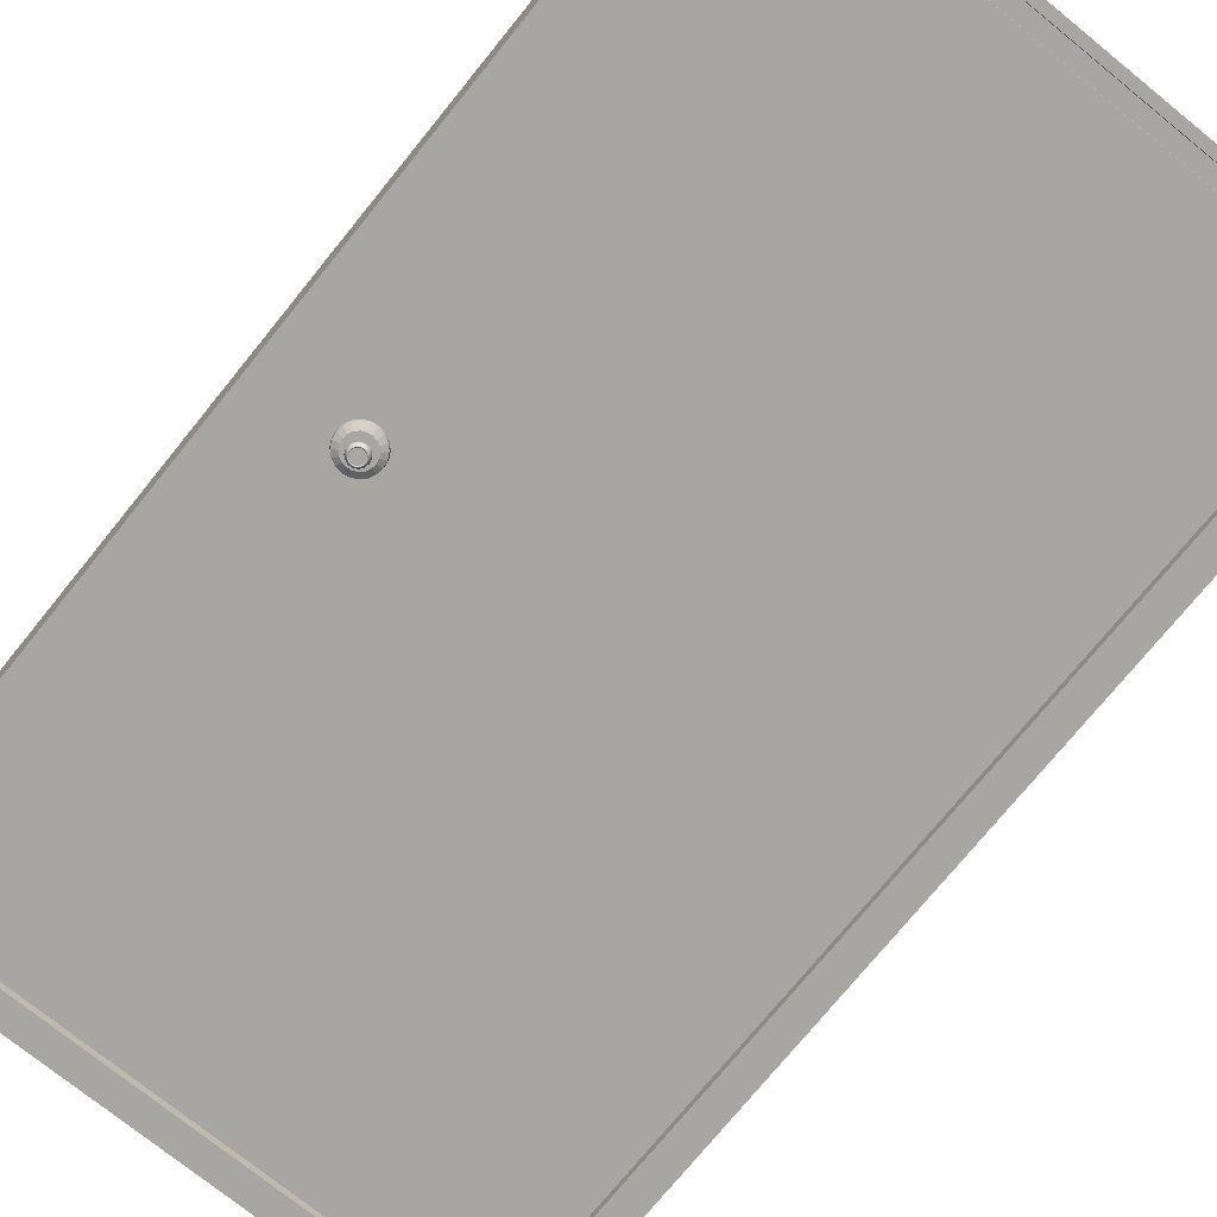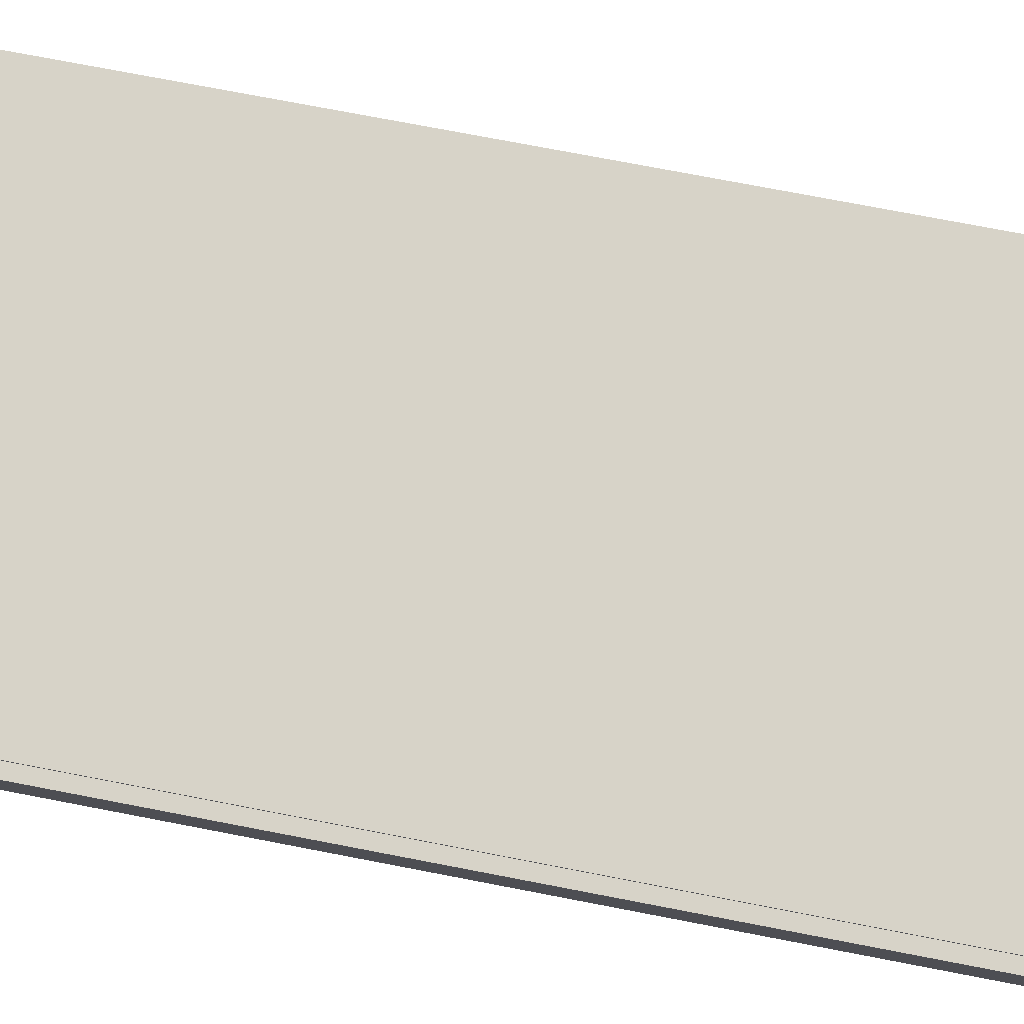
<metadata>
{"format":"obj","ext":"obj","renderer":"f3d","projection":"perspective","resolution":1024,"background":"white","views":[{"elev":-74.1,"azim":-39.0,"up":"+Z"},{"elev":77.1,"azim":-79.2,"up":"+Z"}]}
</metadata>
<code>
v -11.32 -0.08821 12.64
v -7.678 -0.08821 12.64
v -11.32 6.08 12.64
v -7.678 6.08 12.64
v -11.32 6.08 12.12
v -7.678 6.08 12.12
v -11.32 -0.08821 12.12
v -7.678 -0.08821 12.12
v -11.42 -0.2388 12.61
v -7.582 -0.2388 12.61
v -11.42 6.232 12.61
v -7.582 6.232 12.61
v -11.42 6.232 12.06
v -7.582 6.232 12.06
v -11.42 -0.2388 12.06
v -7.582 -0.2388 12.06
v -11.24 6.058 12.06
v -7.762 6.058 12.06
v -7.762 -0.1815 12.06
v -11.24 -0.1815 12.06
v -11.24 6.058 12.58
v -7.762 6.058 12.58
v -7.762 -0.1815 12.58
v -11.24 -0.1815 12.58
v -10.69 3.034 12.12
v -10.71 2.997 12.12
v -10.74 2.967 12.12
v -10.78 2.948 12.12
v -10.82 2.942 12.12
v -10.86 2.948 12.12
v -10.9 2.967 12.12
v -10.93 2.997 12.12
v -10.95 3.034 12.12
v -10.95 3.075 12.12
v -10.95 3.116 12.12
v -10.93 3.153 12.12
v -10.9 3.182 12.12
v -10.86 3.201 12.12
v -10.82 3.207 12.12
v -10.78 3.201 12.12
v -10.74 3.182 12.12
v -10.71 3.153 12.12
v -10.69 3.116 12.12
v -10.69 3.075 12.12
v -10.7 3.035 12.09
v -10.72 2.999 12.09
v -10.74 2.971 12.09
v -10.78 2.952 12.09
v -10.82 2.946 12.09
v -10.86 2.952 12.09
v -10.89 2.971 12.09
v -10.92 2.999 12.09
v -10.94 3.035 12.09
v -10.95 3.075 12.09
v -10.94 3.114 12.09
v -10.92 3.15 12.09
v -10.89 3.179 12.09
v -10.86 3.197 12.09
v -10.82 3.203 12.09
v -10.78 3.197 12.09
v -10.74 3.179 12.09
v -10.72 3.15 12.09
v -10.7 3.114 12.09
v -10.69 3.075 12.09
v -10.82 3.075 12.12
v -10.7 3.035 12.09
v -10.72 2.999 12.09
v -10.74 2.971 12.09
v -10.78 2.952 12.09
v -10.82 2.946 12.09
v -10.86 2.952 12.09
v -10.89 2.971 12.09
v -10.92 2.999 12.09
v -10.94 3.035 12.09
v -10.95 3.075 12.09
v -10.94 3.114 12.09
v -10.92 3.15 12.09
v -10.89 3.179 12.09
v -10.86 3.197 12.09
v -10.82 3.203 12.09
v -10.78 3.197 12.09
v -10.74 3.179 12.09
v -10.72 3.15 12.09
v -10.7 3.114 12.09
v -10.69 3.075 12.09
v -10.73 3.046 12.07
v -10.75 3.021 12.07
v -10.77 3.001 12.07
v -10.79 2.988 12.07
v -10.82 2.983 12.07
v -10.85 2.988 12.07
v -10.87 3.001 12.07
v -10.89 3.021 12.07
v -10.91 3.046 12.07
v -10.91 3.075 12.07
v -10.91 3.103 12.07
v -10.89 3.128 12.07
v -10.87 3.149 12.07
v -10.85 3.162 12.07
v -10.82 3.166 12.07
v -10.79 3.162 12.07
v -10.77 3.149 12.07
v -10.75 3.128 12.07
v -10.73 3.103 12.07
v -10.73 3.075 12.07
v -10.79 3.066 12.07
v -10.8 3.058 12.07
v -10.8 3.052 12.07
v -10.81 3.048 12.07
v -10.82 3.046 12.07
v -10.83 3.048 12.07
v -10.84 3.052 12.07
v -10.84 3.058 12.07
v -10.85 3.066 12.07
v -10.85 3.075 12.07
v -10.85 3.083 12.07
v -10.84 3.091 12.07
v -10.84 3.098 12.07
v -10.83 3.102 12.07
v -10.82 3.103 12.07
v -10.81 3.102 12.07
v -10.8 3.098 12.07
v -10.8 3.091 12.07
v -10.79 3.083 12.07
v -10.79 3.075 12.07
v -10.79 3.066 12.04
v -10.8 3.058 12.04
v -10.8 3.052 12.04
v -10.81 3.048 12.04
v -10.82 3.046 12.04
v -10.83 3.048 12.04
v -10.84 3.052 12.04
v -10.84 3.058 12.04
v -10.85 3.066 12.04
v -10.85 3.075 12.04
v -10.85 3.083 12.04
v -10.84 3.091 12.04
v -10.84 3.098 12.04
v -10.83 3.102 12.04
v -10.82 3.103 12.04
v -10.81 3.102 12.04
v -10.8 3.098 12.04
v -10.8 3.091 12.04
v -10.79 3.083 12.04
v -10.79 3.075 12.04
v -10.78 3.062 12.04
v -10.79 3.05 12.04
v -10.79 3.041 12.04
v -10.81 3.035 12.04
v -10.82 3.033 12.04
v -10.83 3.035 12.04
v -10.84 3.041 12.04
v -10.85 3.05 12.04
v -10.86 3.062 12.04
v -10.86 3.075 12.04
v -10.86 3.088 12.04
v -10.85 3.099 12.04
v -10.84 3.109 12.04
v -10.83 3.115 12.04
v -10.82 3.117 12.04
v -10.81 3.115 12.04
v -10.79 3.109 12.04
v -10.79 3.099 12.04
v -10.78 3.088 12.04
v -10.78 3.075 12.04
v -10.77 3.059 12.03
v -10.78 3.046 12.03
v -10.79 3.035 12.03
v -10.8 3.028 12.03
v -10.82 3.025 12.03
v -10.83 3.028 12.03
v -10.85 3.035 12.03
v -10.86 3.046 12.03
v -10.87 3.059 12.03
v -10.87 3.075 12.03
v -10.87 3.09 12.03
v -10.86 3.104 12.03
v -10.85 3.115 12.03
v -10.83 3.122 12.03
v -10.82 3.124 12.03
v -10.8 3.122 12.03
v -10.79 3.115 12.03
v -10.78 3.104 12.03
v -10.77 3.09 12.03
v -10.77 3.075 12.03
v -10.77 3.058 12.03
v -10.78 3.043 12.03
v -10.79 3.031 12.03
v -10.8 3.023 12.03
v -10.82 3.021 12.03
v -10.84 3.023 12.03
v -10.85 3.031 12.03
v -10.86 3.043 12.03
v -10.87 3.058 12.03
v -10.87 3.075 12.03
v -10.87 3.091 12.03
v -10.86 3.106 12.03
v -10.85 3.118 12.03
v -10.84 3.126 12.03
v -10.82 3.129 12.03
v -10.8 3.126 12.03
v -10.79 3.118 12.03
v -10.78 3.106 12.03
v -10.77 3.091 12.03
v -10.77 3.075 12.03
v -10.76 3.057 12.02
v -10.77 3.041 12.02
v -10.79 3.028 12.02
v -10.8 3.02 12.02
v -10.82 3.017 12.02
v -10.84 3.02 12.02
v -10.85 3.028 12.02
v -10.87 3.041 12.02
v -10.87 3.057 12.02
v -10.88 3.075 12.02
v -10.87 3.092 12.02
v -10.87 3.108 12.02
v -10.85 3.121 12.02
v -10.84 3.129 12.02
v -10.82 3.132 12.02
v -10.8 3.129 12.02
v -10.79 3.121 12.02
v -10.77 3.108 12.02
v -10.76 3.092 12.02
v -10.76 3.075 12.02
v -10.76 3.056 12.01
v -10.77 3.04 12.01
v -10.78 3.027 12.01
v -10.8 3.019 12.01
v -10.82 3.016 12.01
v -10.84 3.019 12.01
v -10.85 3.027 12.01
v -10.87 3.04 12.01
v -10.88 3.056 12.01
v -10.88 3.075 12.01
v -10.88 3.093 12.01
v -10.87 3.109 12.01
v -10.85 3.122 12.01
v -10.84 3.131 12.01
v -10.82 3.134 12.01
v -10.8 3.131 12.01
v -10.78 3.122 12.01
v -10.77 3.109 12.01
v -10.76 3.093 12.01
v -10.76 3.075 12.01
v -10.76 3.056 12
v -10.77 3.039 12
v -10.78 3.026 12
v -10.8 3.017 12
v -10.82 3.014 12
v -10.84 3.017 12
v -10.85 3.026 12
v -10.87 3.039 12
v -10.88 3.056 12
v -10.88 3.075 12
v -10.88 3.093 12
v -10.87 3.11 12
v -10.85 3.124 12
v -10.84 3.132 12
v -10.82 3.135 12
v -10.8 3.132 12
v -10.78 3.124 12
v -10.77 3.11 12
v -10.76 3.093 12
v -10.76 3.075 12
v -10.76 3.056 12
v -10.77 3.039 12
v -10.78 3.026 12
v -10.8 3.017 12
v -10.82 3.014 12
v -10.84 3.017 12
v -10.85 3.026 12
v -10.87 3.039 12
v -10.88 3.056 12
v -10.88 3.075 12
v -10.88 3.093 12
v -10.87 3.11 12
v -10.85 3.124 12
v -10.84 3.132 12
v -10.82 3.135 12
v -10.8 3.132 12
v -10.78 3.124 12
v -10.77 3.11 12
v -10.76 3.093 12
v -10.76 3.075 12
v -10.76 3.056 11.99
v -10.77 3.04 11.99
v -10.78 3.027 11.99
v -10.8 3.018 11.99
v -10.82 3.015 11.99
v -10.84 3.018 11.99
v -10.85 3.027 11.99
v -10.87 3.04 11.99
v -10.88 3.056 11.99
v -10.88 3.075 11.99
v -10.88 3.093 11.99
v -10.87 3.11 11.99
v -10.85 3.123 11.99
v -10.84 3.131 11.99
v -10.82 3.134 11.99
v -10.8 3.131 11.99
v -10.78 3.123 11.99
v -10.77 3.11 11.99
v -10.76 3.093 11.99
v -10.76 3.075 11.99
v -10.76 3.057 11.99
v -10.77 3.041 11.99
v -10.79 3.028 11.99
v -10.8 3.02 11.99
v -10.82 3.017 11.99
v -10.84 3.02 11.99
v -10.85 3.028 11.99
v -10.87 3.041 11.99
v -10.87 3.057 11.99
v -10.88 3.075 11.99
v -10.87 3.093 11.99
v -10.87 3.109 11.99
v -10.85 3.122 11.99
v -10.84 3.13 11.99
v -10.82 3.133 11.99
v -10.8 3.13 11.99
v -10.79 3.122 11.99
v -10.77 3.109 11.99
v -10.76 3.093 11.99
v -10.76 3.075 11.99
v -10.77 3.058 11.98
v -10.77 3.042 11.98
v -10.79 3.03 11.98
v -10.8 3.022 11.98
v -10.82 3.019 11.98
v -10.84 3.022 11.98
v -10.85 3.03 11.98
v -10.86 3.042 11.98
v -10.87 3.058 11.98
v -10.87 3.075 11.98
v -10.87 3.092 11.98
v -10.86 3.107 11.98
v -10.85 3.12 11.98
v -10.84 3.127 11.98
v -10.82 3.13 11.98
v -10.8 3.127 11.98
v -10.79 3.12 11.98
v -10.77 3.107 11.98
v -10.77 3.092 11.98
v -10.76 3.075 11.98
v -10.77 3.059 11.97
v -10.78 3.044 11.97
v -10.79 3.033 11.97
v -10.8 3.025 11.97
v -10.82 3.023 11.97
v -10.84 3.025 11.97
v -10.85 3.033 11.97
v -10.86 3.044 11.97
v -10.87 3.059 11.97
v -10.87 3.075 11.97
v -10.87 3.091 11.97
v -10.86 3.105 11.97
v -10.85 3.117 11.97
v -10.84 3.124 11.97
v -10.82 3.127 11.97
v -10.8 3.124 11.97
v -10.79 3.117 11.97
v -10.78 3.105 11.97
v -10.77 3.091 11.97
v -10.77 3.075 11.97
v -10.77 3.06 11.97
v -10.78 3.047 11.97
v -10.79 3.036 11.97
v -10.8 3.029 11.97
v -10.82 3.027 11.97
v -10.83 3.029 11.97
v -10.85 3.036 11.97
v -10.86 3.047 11.97
v -10.86 3.06 11.97
v -10.87 3.075 11.97
v -10.86 3.089 11.97
v -10.86 3.103 11.97
v -10.85 3.113 11.97
v -10.83 3.12 11.97
v -10.82 3.122 11.97
v -10.8 3.12 11.97
v -10.79 3.113 11.97
v -10.78 3.103 11.97
v -10.77 3.089 11.97
v -10.77 3.075 11.97
v -10.78 3.061 11.97
v -10.78 3.048 11.97
v -10.79 3.038 11.97
v -10.81 3.032 11.97
v -10.82 3.03 11.97
v -10.83 3.032 11.97
v -10.85 3.038 11.97
v -10.86 3.048 11.97
v -10.86 3.061 11.97
v -10.86 3.075 11.97
v -10.86 3.089 11.97
v -10.86 3.101 11.97
v -10.85 3.111 11.97
v -10.83 3.118 11.97
v -10.82 3.12 11.97
v -10.81 3.118 11.97
v -10.79 3.111 11.97
v -10.78 3.101 11.97
v -10.78 3.089 11.97
v -10.77 3.075 11.97
v -10.78 3.061 11.97
v -10.78 3.049 11.97
v -10.79 3.04 11.97
v -10.81 3.034 11.97
v -10.82 3.032 11.97
v -10.83 3.034 11.97
v -10.84 3.04 11.97
v -10.85 3.049 11.97
v -10.86 3.061 11.97
v -10.86 3.075 11.97
v -10.86 3.088 11.97
v -10.85 3.1 11.97
v -10.84 3.109 11.97
v -10.83 3.115 11.97
v -10.82 3.118 11.97
v -10.81 3.115 11.97
v -10.79 3.109 11.97
v -10.78 3.1 11.97
v -10.78 3.088 11.97
v -10.78 3.075 11.97
v -10.78 3.062 11.97
v -10.79 3.05 11.97
v -10.79 3.041 11.97
v -10.81 3.035 11.97
v -10.82 3.033 11.97
v -10.83 3.035 11.97
v -10.84 3.041 11.97
v -10.85 3.05 11.97
v -10.86 3.062 11.97
v -10.86 3.075 11.97
v -10.86 3.087 11.97
v -10.85 3.099 11.97
v -10.84 3.108 11.97
v -10.83 3.114 11.97
v -10.82 3.116 11.97
v -10.81 3.114 11.97
v -10.79 3.108 11.97
v -10.79 3.099 11.97
v -10.78 3.087 11.97
v -10.78 3.075 11.97
v -10.78 3.063 11.97
v -10.79 3.052 11.97
v -10.8 3.043 11.97
v -10.81 3.038 11.97
v -10.82 3.036 11.97
v -10.83 3.038 11.97
v -10.84 3.043 11.97
v -10.85 3.052 11.97
v -10.86 3.063 11.97
v -10.86 3.075 11.97
v -10.86 3.087 11.97
v -10.85 3.097 11.97
v -10.84 3.106 11.97
v -10.83 3.112 11.97
v -10.82 3.114 11.97
v -10.81 3.112 11.97
v -10.8 3.106 11.97
v -10.79 3.097 11.97
v -10.78 3.087 11.97
v -10.78 3.075 11.97
v -10.81 3.073 11.97
v -10.82 3.072 11.97
v -10.82 3.071 11.97
v -10.82 3.07 11.97
v -10.82 3.07 11.97
v -10.82 3.07 11.97
v -10.82 3.071 11.97
v -10.82 3.072 11.97
v -10.82 3.073 11.97
v -10.82 3.075 11.97
v -10.82 3.076 11.97
v -10.82 3.078 11.97
v -10.82 3.079 11.97
v -10.82 3.079 11.97
v -10.82 3.08 11.97
v -10.82 3.079 11.97
v -10.82 3.079 11.97
v -10.82 3.078 11.97
v -10.81 3.076 11.97
v -10.81 3.075 11.97
v -10.81 3.073 11.96
v -10.82 3.072 11.96
v -10.82 3.075 11.96
v -10.82 3.071 11.96
v -10.82 3.07 11.96
v -10.82 3.07 11.96
v -10.82 3.07 11.96
v -10.82 3.071 11.96
v -10.82 3.072 11.96
v -10.82 3.073 11.96
v -10.82 3.075 11.96
v -10.82 3.076 11.96
v -10.82 3.078 11.96
v -10.82 3.079 11.96
v -10.82 3.079 11.96
v -10.82 3.08 11.96
v -10.82 3.079 11.96
v -10.82 3.079 11.96
v -10.82 3.078 11.96
v -10.81 3.076 11.96
v -10.81 3.075 11.96
f 1 2 4 3
f 3 4 6 5
f 5 6 8 7
f 7 8 2 1
f 2 8 6 4
f 7 1 3 5
f 9 10 12 11
f 11 12 14 13
f 21 22 23 24
f 15 16 10 9
f 10 16 14 12
f 15 9 11 13
f 13 14 18 17
f 14 16 19 18
f 16 15 20 19
f 15 13 17 20
f 17 18 22 21
f 18 19 23 22
f 19 20 24 23
f 20 17 21 24
f 25 26 46 45
f 26 27 47 46
f 27 28 48 47
f 28 29 49 48
f 29 30 50 49
f 30 31 51 50
f 31 32 52 51
f 32 33 53 52
f 33 34 54 53
f 34 35 55 54
f 35 36 56 55
f 36 37 57 56
f 37 38 58 57
f 38 39 59 58
f 39 40 60 59
f 40 41 61 60
f 41 42 62 61
f 42 43 63 62
f 43 44 64 63
f 44 25 45 64
f 26 25 65
f 27 26 65
f 28 27 65
f 29 28 65
f 30 29 65
f 31 30 65
f 32 31 65
f 33 32 65
f 34 33 65
f 35 34 65
f 36 35 65
f 37 36 65
f 38 37 65
f 39 38 65
f 40 39 65
f 41 40 65
f 42 41 65
f 43 42 65
f 44 43 65
f 25 44 65
f 486 487 488
f 487 489 488
f 489 490 488
f 490 491 488
f 491 492 488
f 492 493 488
f 493 494 488
f 494 495 488
f 495 496 488
f 496 497 488
f 497 498 488
f 498 499 488
f 499 500 488
f 500 501 488
f 501 502 488
f 502 503 488
f 503 504 488
f 504 505 488
f 505 506 488
f 506 486 488
f 45 46 67 66
f 46 47 68 67
f 47 48 69 68
f 48 49 70 69
f 49 50 71 70
f 50 51 72 71
f 51 52 73 72
f 52 53 74 73
f 53 54 75 74
f 54 55 76 75
f 55 56 77 76
f 56 57 78 77
f 57 58 79 78
f 58 59 80 79
f 59 60 81 80
f 60 61 82 81
f 61 62 83 82
f 62 63 84 83
f 63 64 85 84
f 64 45 66 85
f 45 46 87 86
f 46 47 88 87
f 47 48 89 88
f 48 49 90 89
f 49 50 91 90
f 50 51 92 91
f 51 52 93 92
f 52 53 94 93
f 53 54 95 94
f 54 55 96 95
f 55 56 97 96
f 56 57 98 97
f 57 58 99 98
f 58 59 100 99
f 59 60 101 100
f 60 61 102 101
f 61 62 103 102
f 62 63 104 103
f 63 64 105 104
f 64 45 86 105
f 86 87 107 106
f 87 88 108 107
f 88 89 109 108
f 89 90 110 109
f 90 91 111 110
f 91 92 112 111
f 92 93 113 112
f 93 94 114 113
f 94 95 115 114
f 95 96 116 115
f 96 97 117 116
f 97 98 118 117
f 98 99 119 118
f 99 100 120 119
f 100 101 121 120
f 101 102 122 121
f 102 103 123 122
f 103 104 124 123
f 104 105 125 124
f 105 86 106 125
f 106 107 127 126
f 107 108 128 127
f 108 109 129 128
f 109 110 130 129
f 110 111 131 130
f 111 112 132 131
f 112 113 133 132
f 113 114 134 133
f 114 115 135 134
f 115 116 136 135
f 116 117 137 136
f 117 118 138 137
f 118 119 139 138
f 119 120 140 139
f 120 121 141 140
f 121 122 142 141
f 122 123 143 142
f 123 124 144 143
f 124 125 145 144
f 125 106 126 145
f 126 127 147 146
f 127 128 148 147
f 128 129 149 148
f 129 130 150 149
f 130 131 151 150
f 131 132 152 151
f 132 133 153 152
f 133 134 154 153
f 134 135 155 154
f 135 136 156 155
f 136 137 157 156
f 137 138 158 157
f 138 139 159 158
f 139 140 160 159
f 140 141 161 160
f 141 142 162 161
f 142 143 163 162
f 143 144 164 163
f 144 145 165 164
f 145 126 146 165
f 146 147 167 166
f 147 148 168 167
f 148 149 169 168
f 149 150 170 169
f 150 151 171 170
f 151 152 172 171
f 152 153 173 172
f 153 154 174 173
f 154 155 175 174
f 155 156 176 175
f 156 157 177 176
f 157 158 178 177
f 158 159 179 178
f 159 160 180 179
f 160 161 181 180
f 161 162 182 181
f 162 163 183 182
f 163 164 184 183
f 164 165 185 184
f 165 146 166 185
f 166 167 187 186
f 167 168 188 187
f 168 169 189 188
f 169 170 190 189
f 170 171 191 190
f 171 172 192 191
f 172 173 193 192
f 173 174 194 193
f 174 175 195 194
f 175 176 196 195
f 176 177 197 196
f 177 178 198 197
f 178 179 199 198
f 179 180 200 199
f 180 181 201 200
f 181 182 202 201
f 182 183 203 202
f 183 184 204 203
f 184 185 205 204
f 185 166 186 205
f 186 187 207 206
f 187 188 208 207
f 188 189 209 208
f 189 190 210 209
f 190 191 211 210
f 191 192 212 211
f 192 193 213 212
f 193 194 214 213
f 194 195 215 214
f 195 196 216 215
f 196 197 217 216
f 197 198 218 217
f 198 199 219 218
f 199 200 220 219
f 200 201 221 220
f 201 202 222 221
f 202 203 223 222
f 203 204 224 223
f 204 205 225 224
f 205 186 206 225
f 206 207 227 226
f 207 208 228 227
f 208 209 229 228
f 209 210 230 229
f 210 211 231 230
f 211 212 232 231
f 212 213 233 232
f 213 214 234 233
f 214 215 235 234
f 215 216 236 235
f 216 217 237 236
f 217 218 238 237
f 218 219 239 238
f 219 220 240 239
f 220 221 241 240
f 221 222 242 241
f 222 223 243 242
f 223 224 244 243
f 224 225 245 244
f 225 206 226 245
f 226 227 247 246
f 227 228 248 247
f 228 229 249 248
f 229 230 250 249
f 230 231 251 250
f 231 232 252 251
f 232 233 253 252
f 233 234 254 253
f 234 235 255 254
f 235 236 256 255
f 236 237 257 256
f 237 238 258 257
f 238 239 259 258
f 239 240 260 259
f 240 241 261 260
f 241 242 262 261
f 242 243 263 262
f 243 244 264 263
f 244 245 265 264
f 245 226 246 265
f 246 247 267 266
f 247 248 268 267
f 248 249 269 268
f 249 250 270 269
f 250 251 271 270
f 251 252 272 271
f 252 253 273 272
f 253 254 274 273
f 254 255 275 274
f 255 256 276 275
f 256 257 277 276
f 257 258 278 277
f 258 259 279 278
f 259 260 280 279
f 260 261 281 280
f 261 262 282 281
f 262 263 283 282
f 263 264 284 283
f 264 265 285 284
f 265 246 266 285
f 266 267 287 286
f 267 268 288 287
f 268 269 289 288
f 269 270 290 289
f 270 271 291 290
f 271 272 292 291
f 272 273 293 292
f 273 274 294 293
f 274 275 295 294
f 275 276 296 295
f 276 277 297 296
f 277 278 298 297
f 278 279 299 298
f 279 280 300 299
f 280 281 301 300
f 281 282 302 301
f 282 283 303 302
f 283 284 304 303
f 284 285 305 304
f 285 266 286 305
f 286 287 307 306
f 287 288 308 307
f 288 289 309 308
f 289 290 310 309
f 290 291 311 310
f 291 292 312 311
f 292 293 313 312
f 293 294 314 313
f 294 295 315 314
f 295 296 316 315
f 296 297 317 316
f 297 298 318 317
f 298 299 319 318
f 299 300 320 319
f 300 301 321 320
f 301 302 322 321
f 302 303 323 322
f 303 304 324 323
f 304 305 325 324
f 305 286 306 325
f 306 307 327 326
f 307 308 328 327
f 308 309 329 328
f 309 310 330 329
f 310 311 331 330
f 311 312 332 331
f 312 313 333 332
f 313 314 334 333
f 314 315 335 334
f 315 316 336 335
f 316 317 337 336
f 317 318 338 337
f 318 319 339 338
f 319 320 340 339
f 320 321 341 340
f 321 322 342 341
f 322 323 343 342
f 323 324 344 343
f 324 325 345 344
f 325 306 326 345
f 326 327 347 346
f 327 328 348 347
f 328 329 349 348
f 329 330 350 349
f 330 331 351 350
f 331 332 352 351
f 332 333 353 352
f 333 334 354 353
f 334 335 355 354
f 335 336 356 355
f 336 337 357 356
f 337 338 358 357
f 338 339 359 358
f 339 340 360 359
f 340 341 361 360
f 341 342 362 361
f 342 343 363 362
f 343 344 364 363
f 344 345 365 364
f 345 326 346 365
f 346 347 367 366
f 347 348 368 367
f 348 349 369 368
f 349 350 370 369
f 350 351 371 370
f 351 352 372 371
f 352 353 373 372
f 353 354 374 373
f 354 355 375 374
f 355 356 376 375
f 356 357 377 376
f 357 358 378 377
f 358 359 379 378
f 359 360 380 379
f 360 361 381 380
f 361 362 382 381
f 362 363 383 382
f 363 364 384 383
f 364 365 385 384
f 365 346 366 385
f 366 367 387 386
f 367 368 388 387
f 368 369 389 388
f 369 370 390 389
f 370 371 391 390
f 371 372 392 391
f 372 373 393 392
f 373 374 394 393
f 374 375 395 394
f 375 376 396 395
f 376 377 397 396
f 377 378 398 397
f 378 379 399 398
f 379 380 400 399
f 380 381 401 400
f 381 382 402 401
f 382 383 403 402
f 383 384 404 403
f 384 385 405 404
f 385 366 386 405
f 386 387 407 406
f 387 388 408 407
f 388 389 409 408
f 389 390 410 409
f 390 391 411 410
f 391 392 412 411
f 392 393 413 412
f 393 394 414 413
f 394 395 415 414
f 395 396 416 415
f 396 397 417 416
f 397 398 418 417
f 398 399 419 418
f 399 400 420 419
f 400 401 421 420
f 401 402 422 421
f 402 403 423 422
f 403 404 424 423
f 404 405 425 424
f 405 386 406 425
f 406 407 427 426
f 407 408 428 427
f 408 409 429 428
f 409 410 430 429
f 410 411 431 430
f 411 412 432 431
f 412 413 433 432
f 413 414 434 433
f 414 415 435 434
f 415 416 436 435
f 416 417 437 436
f 417 418 438 437
f 418 419 439 438
f 419 420 440 439
f 420 421 441 440
f 421 422 442 441
f 422 423 443 442
f 423 424 444 443
f 424 425 445 444
f 425 406 426 445
f 426 427 447 446
f 427 428 448 447
f 428 429 449 448
f 429 430 450 449
f 430 431 451 450
f 431 432 452 451
f 432 433 453 452
f 433 434 454 453
f 434 435 455 454
f 435 436 456 455
f 436 437 457 456
f 437 438 458 457
f 438 439 459 458
f 439 440 460 459
f 440 441 461 460
f 441 442 462 461
f 442 443 463 462
f 443 444 464 463
f 444 445 465 464
f 445 426 446 465
f 446 447 467 466
f 447 448 468 467
f 448 449 469 468
f 449 450 470 469
f 450 451 471 470
f 451 452 472 471
f 452 453 473 472
f 453 454 474 473
f 454 455 475 474
f 455 456 476 475
f 456 457 477 476
f 457 458 478 477
f 458 459 479 478
f 459 460 480 479
f 460 461 481 480
f 461 462 482 481
f 462 463 483 482
f 463 464 484 483
f 464 465 485 484
f 465 446 466 485
f 466 467 487 486
f 467 468 489 487
f 468 469 490 489
f 469 470 491 490
f 470 471 492 491
f 471 472 493 492
f 472 473 494 493
f 473 474 495 494
f 474 475 496 495
f 475 476 497 496
f 476 477 498 497
f 477 478 499 498
f 478 479 500 499
f 479 480 501 500
f 480 481 502 501
f 481 482 503 502
f 482 483 504 503
f 483 484 505 504
f 484 485 506 505
f 485 466 486 506

</code>
